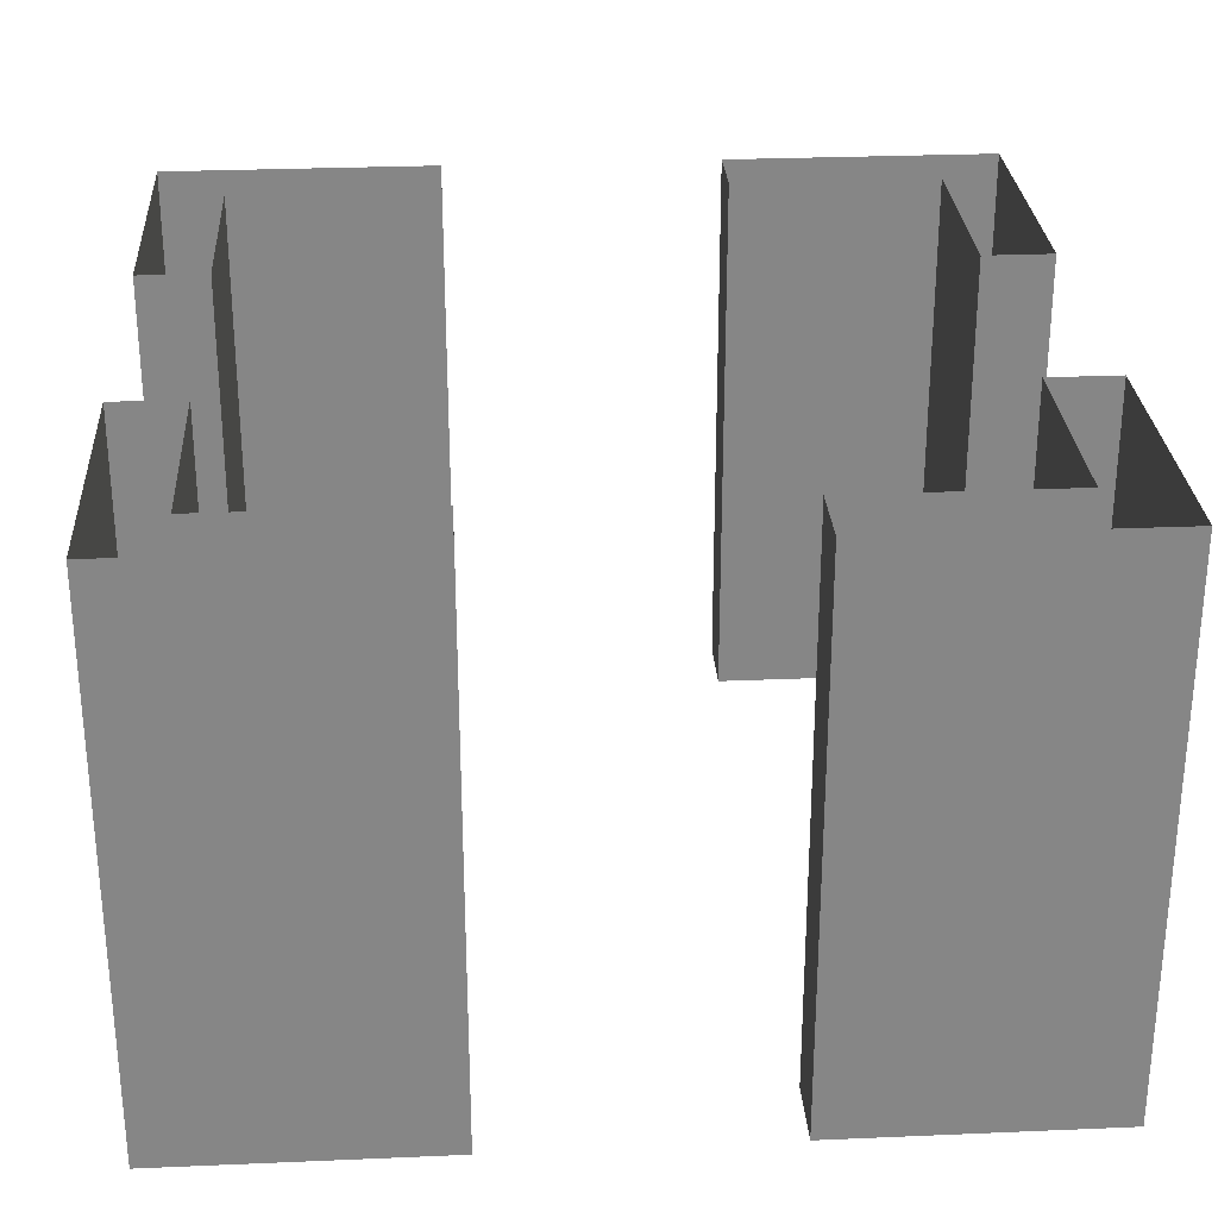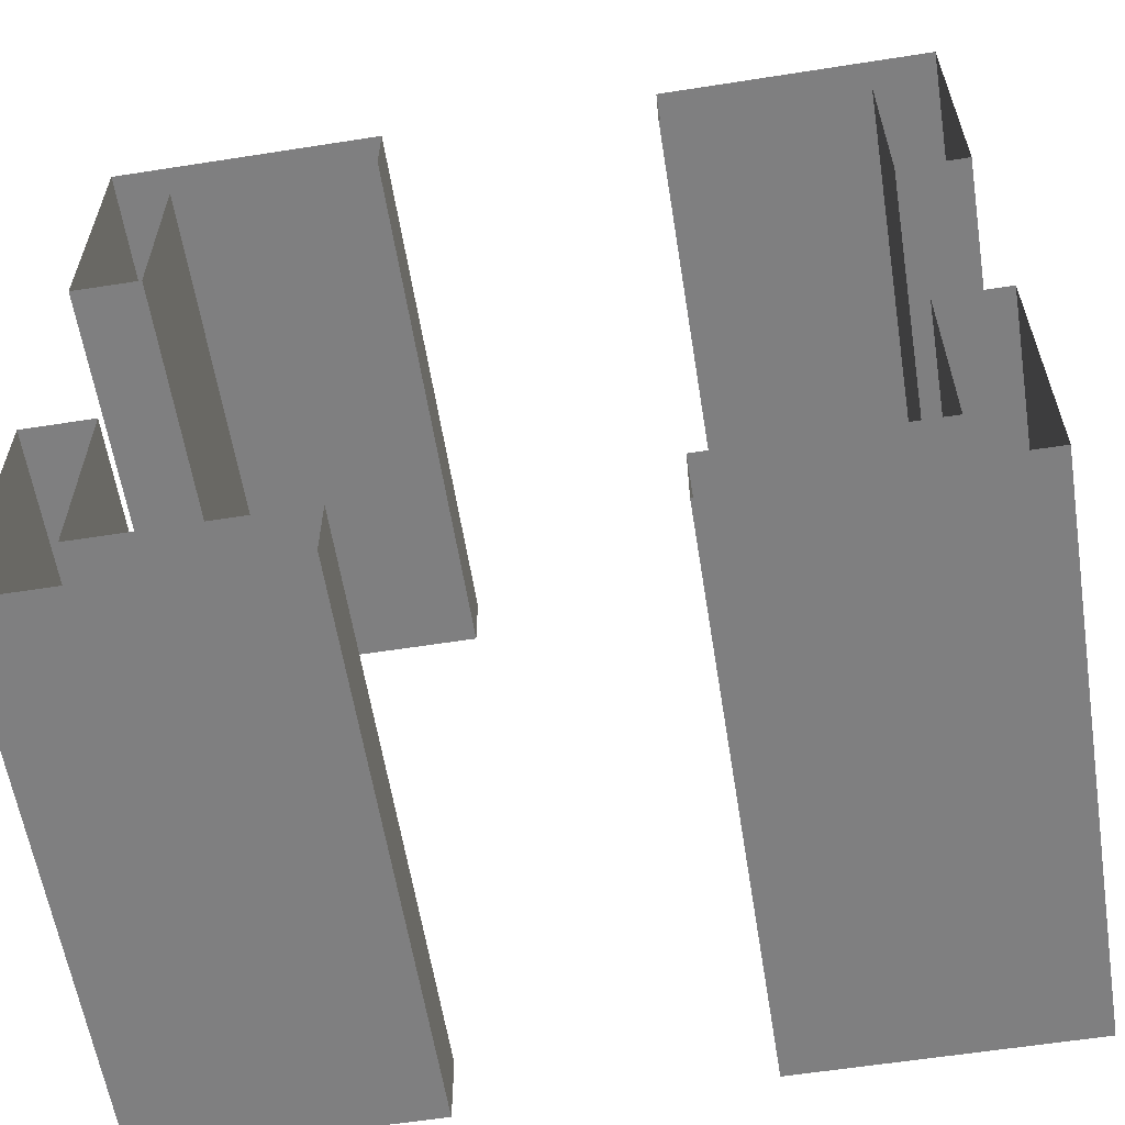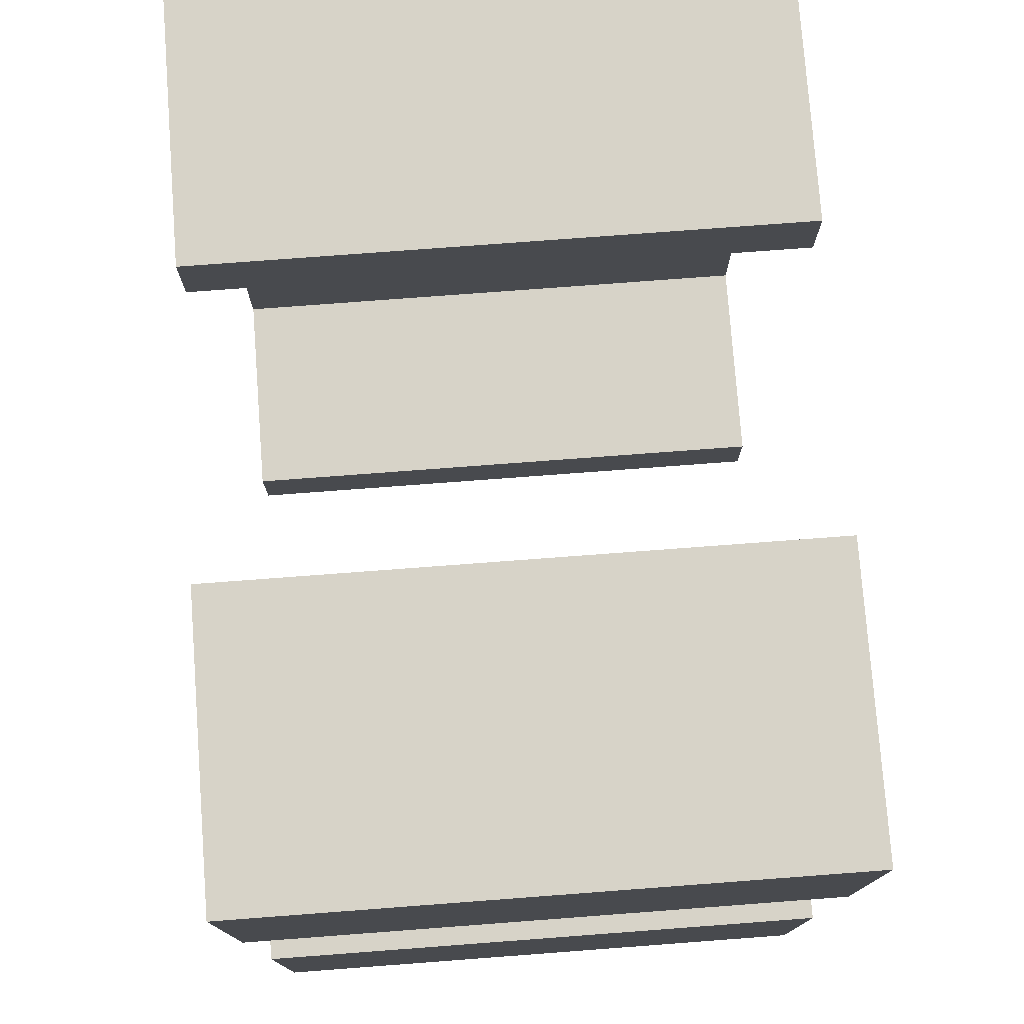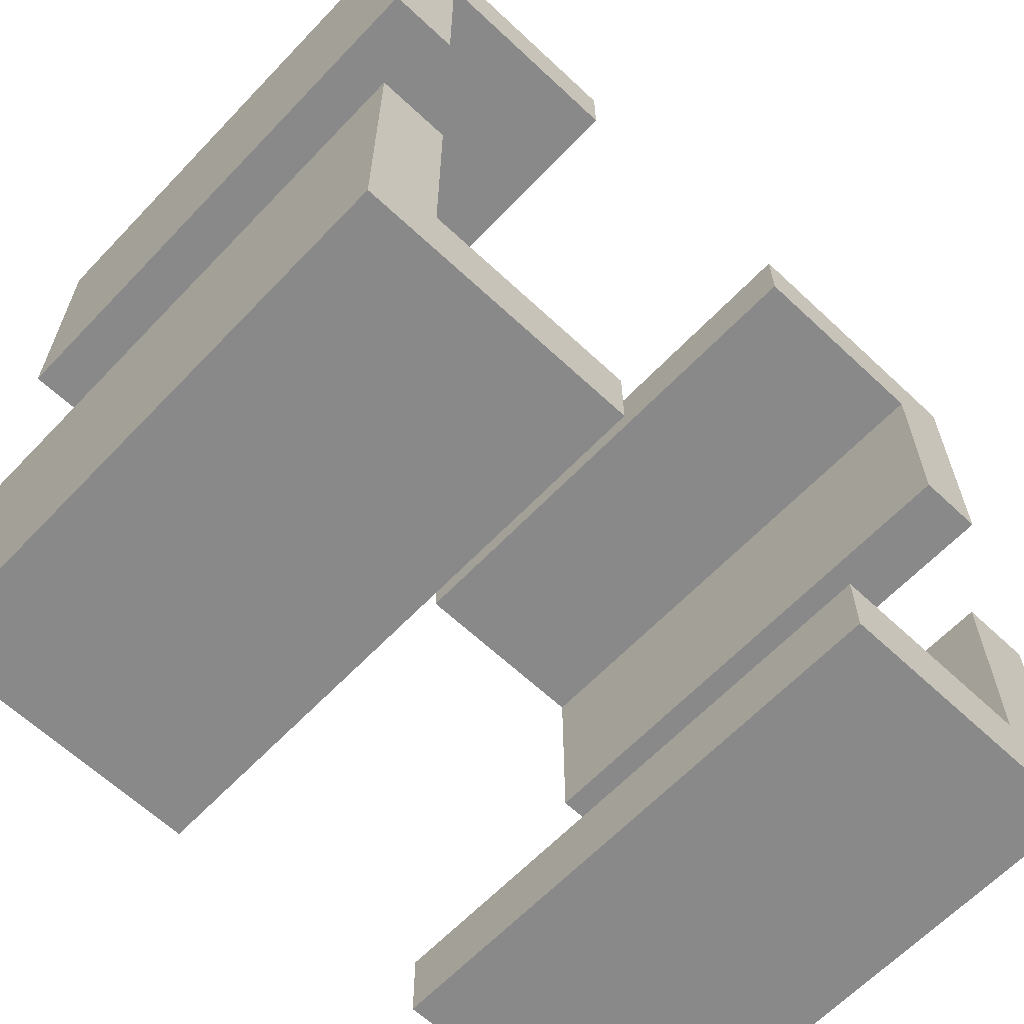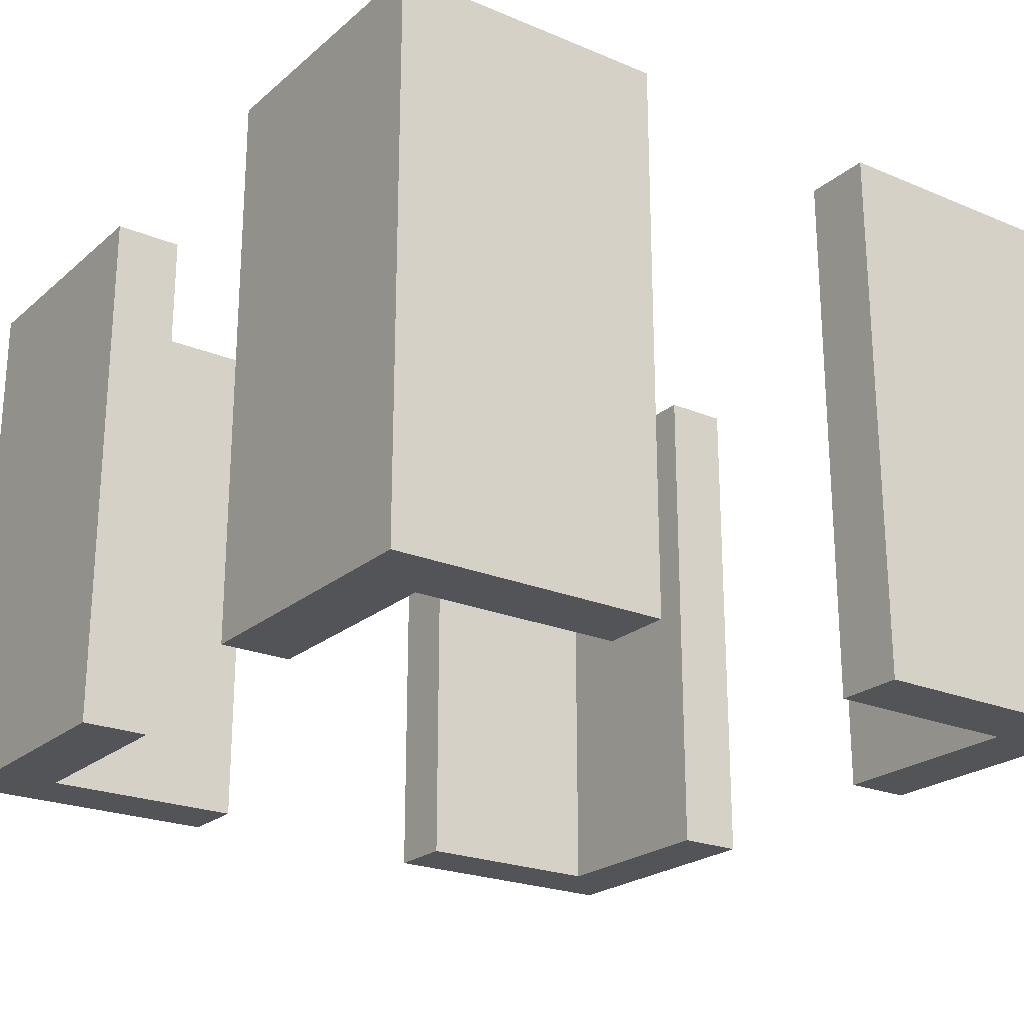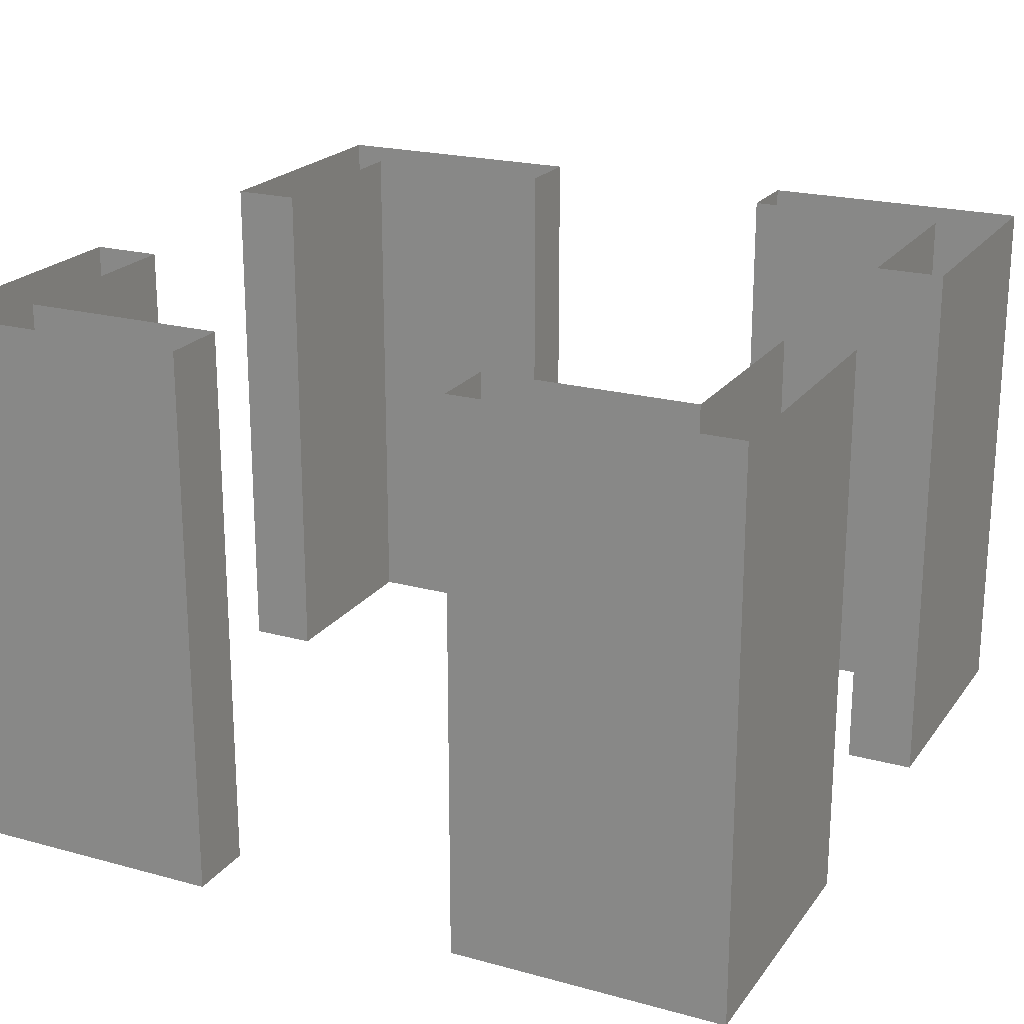
<metadata>
{"format":"obj","ext":"obj","renderer":"f3d","projection":"perspective","resolution":1024,"background":"white","views":[{"elev":28.2,"azim":-93.7,"up":"+Y"},{"elev":-59.9,"azim":-170.9,"up":"+Z"},{"elev":76.8,"azim":85.7,"up":"+Z"},{"elev":-63.2,"azim":-43.5,"up":"+Z"},{"elev":-22.9,"azim":-35.5,"up":"+Y"},{"elev":21.2,"azim":-154.0,"up":"+Y"}]}
</metadata>
<code>
o Cube.000_Cube.005
v 0.1875 -0.5 0.375
v 0.1875 0 0.375
v 0.125 -0.5 0.375
v 0.125 0 0.375
v 0.1875 -0.5 0.1875
v 0.1875 0 0.1875
v 0.125 -0.5 0.125
v 0.125 0 0.125
v 0.375 0 0.125
v 0.375 -0.5 0.125
v 0.375 -0.5 0.1875
v 0.375 0 0.1875
f 1 2 4 3
f 3 4 8 7
f 5 7 10 11
f 5 6 2 1
f 3 7 5 1
f 10 9 12 11
f 7 8 9 10
f 6 5 11 12
o Cube.001_Cube.007
v 0.625 -0.5 0.1875
v 0.625 0 0.1875
v 0.625 -0.5 0.125
v 0.625 0 0.125
v 0.8125 -0.5 0.1875
v 0.8125 0 0.1875
v 0.875 -0.5 0.125
v 0.875 0 0.125
v 0.875 0 0.375
v 0.875 -0.5 0.375
v 0.8125 -0.5 0.375
v 0.8125 0 0.375
f 13 14 16 15
f 15 16 20 19
f 17 19 22 23
f 17 18 14 13
f 15 19 17 13
f 22 21 24 23
f 19 20 21 22
f 18 17 23 24
o Cube.002_Cube.003
v 0.375 -0.5 0.8125
v 0.375 0 0.8125
v 0.375 -0.5 0.875
v 0.375 0 0.875
v 0.1875 -0.5 0.8125
v 0.1875 0 0.8125
v 0.125 -0.5 0.875
v 0.125 0 0.875
v 0.125 0 0.625
v 0.125 -0.5 0.625
v 0.1875 -0.5 0.625
v 0.1875 0 0.625
f 25 26 28 27
f 27 28 32 31
f 29 31 34 35
f 29 30 26 25
f 27 31 29 25
f 34 33 36 35
f 31 32 33 34
f 30 29 35 36
o Cube.003_Cube.008
v 0.8125 -0.5 0.625
v 0.8125 0 0.625
v 0.875 -0.5 0.625
v 0.875 0 0.625
v 0.8125 -0.5 0.8125
v 0.8125 0 0.8125
v 0.875 -0.5 0.875
v 0.875 0 0.875
v 0.625 0 0.875
v 0.625 -0.5 0.875
v 0.625 -0.5 0.8125
v 0.625 0 0.8125
f 37 38 40 39
f 39 40 44 43
f 41 43 46 47
f 41 42 38 37
f 39 43 41 37
f 46 45 48 47
f 43 44 45 46
f 42 41 47 48

</code>
